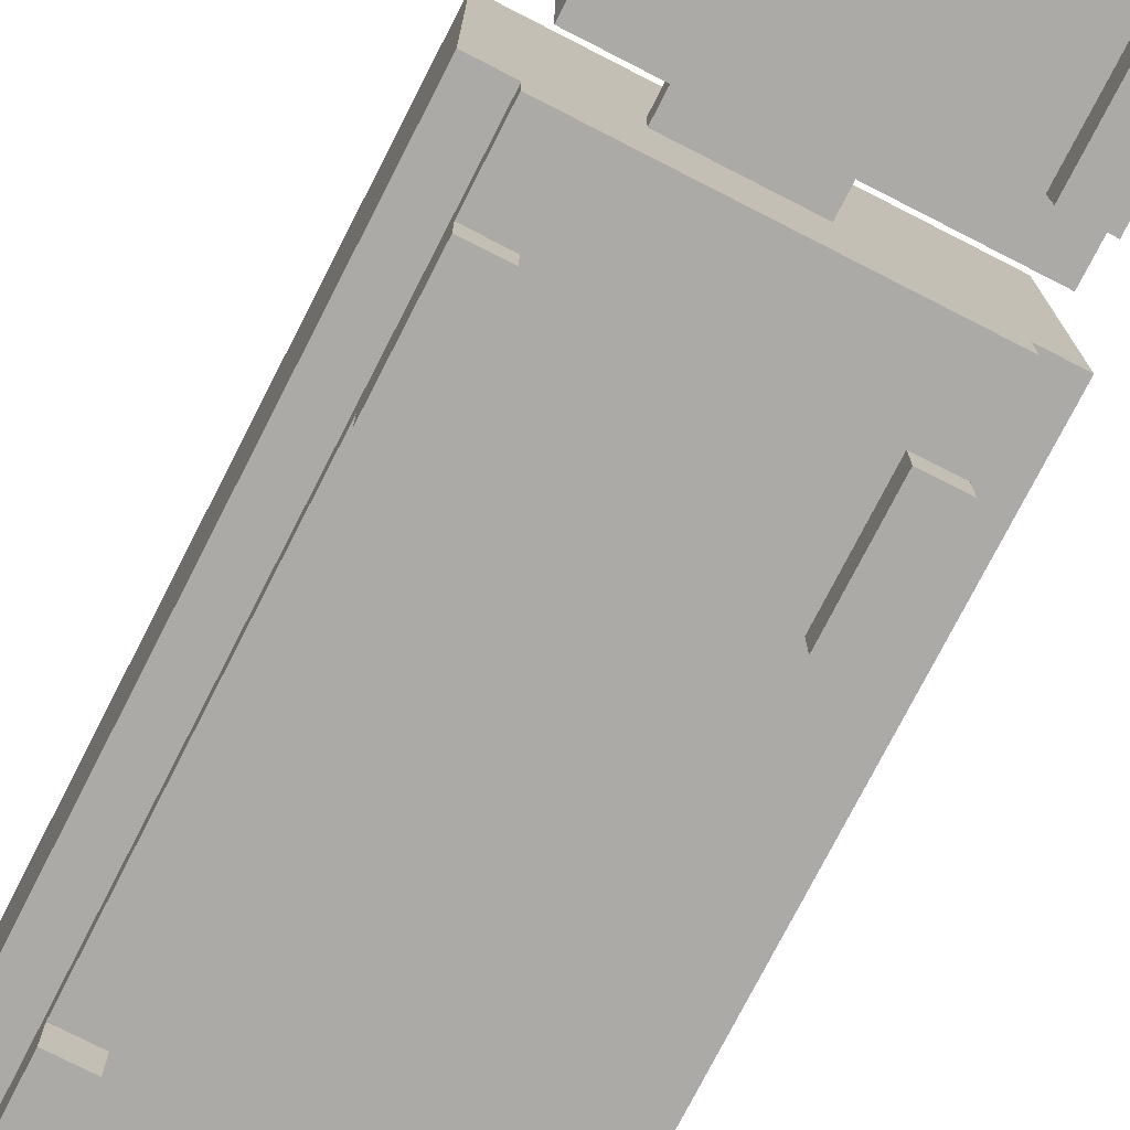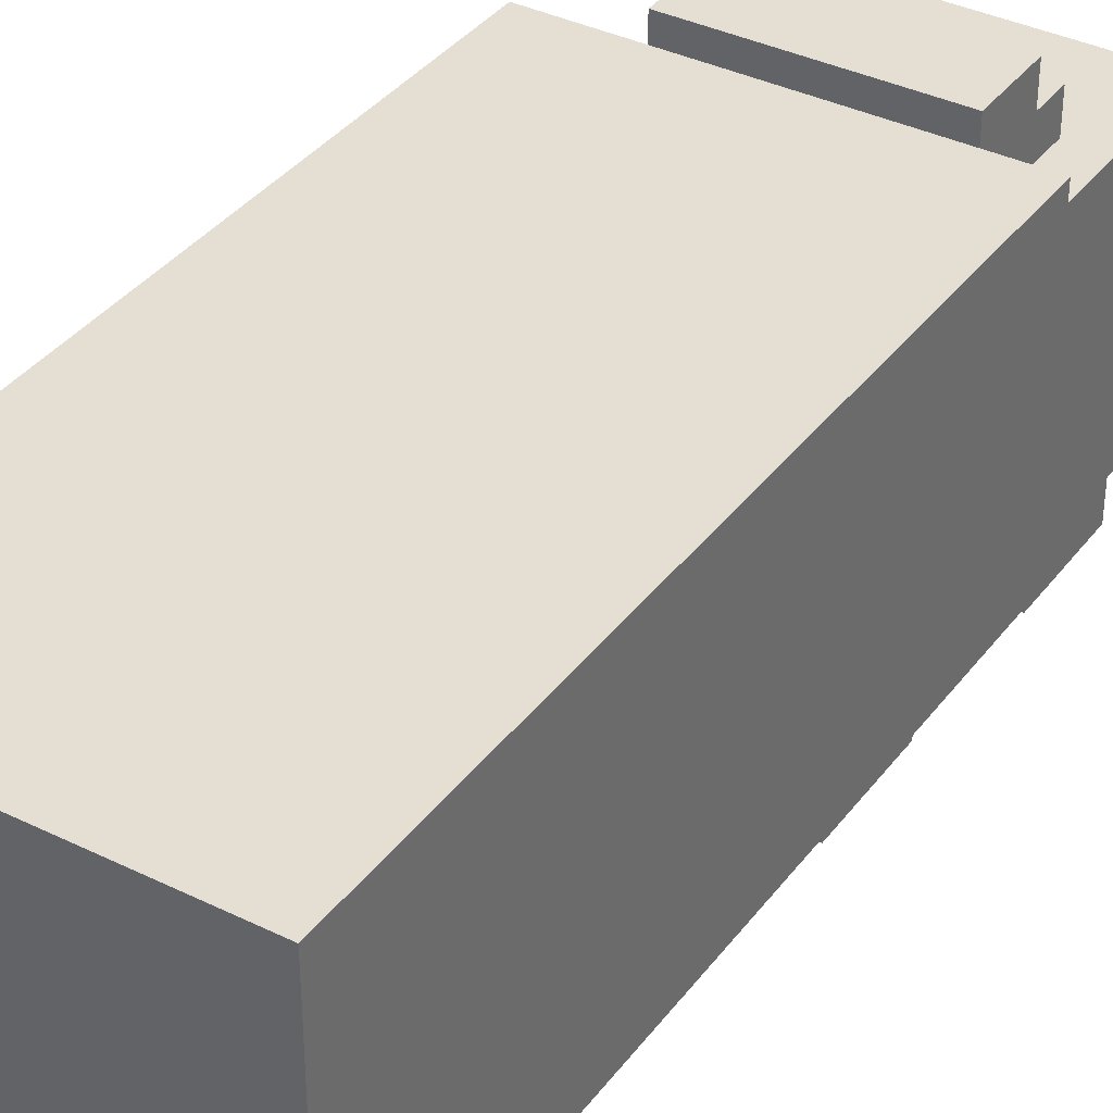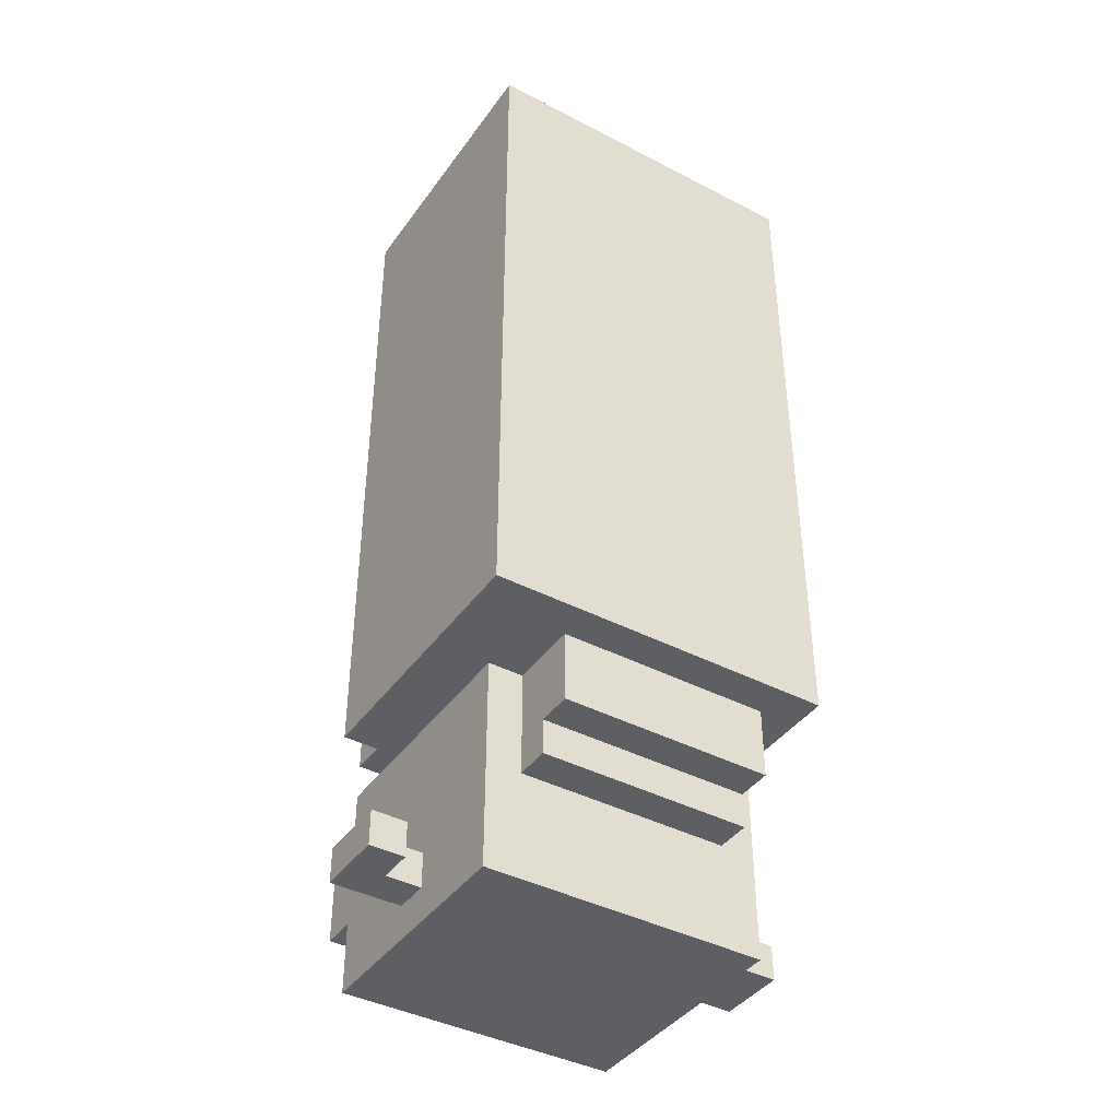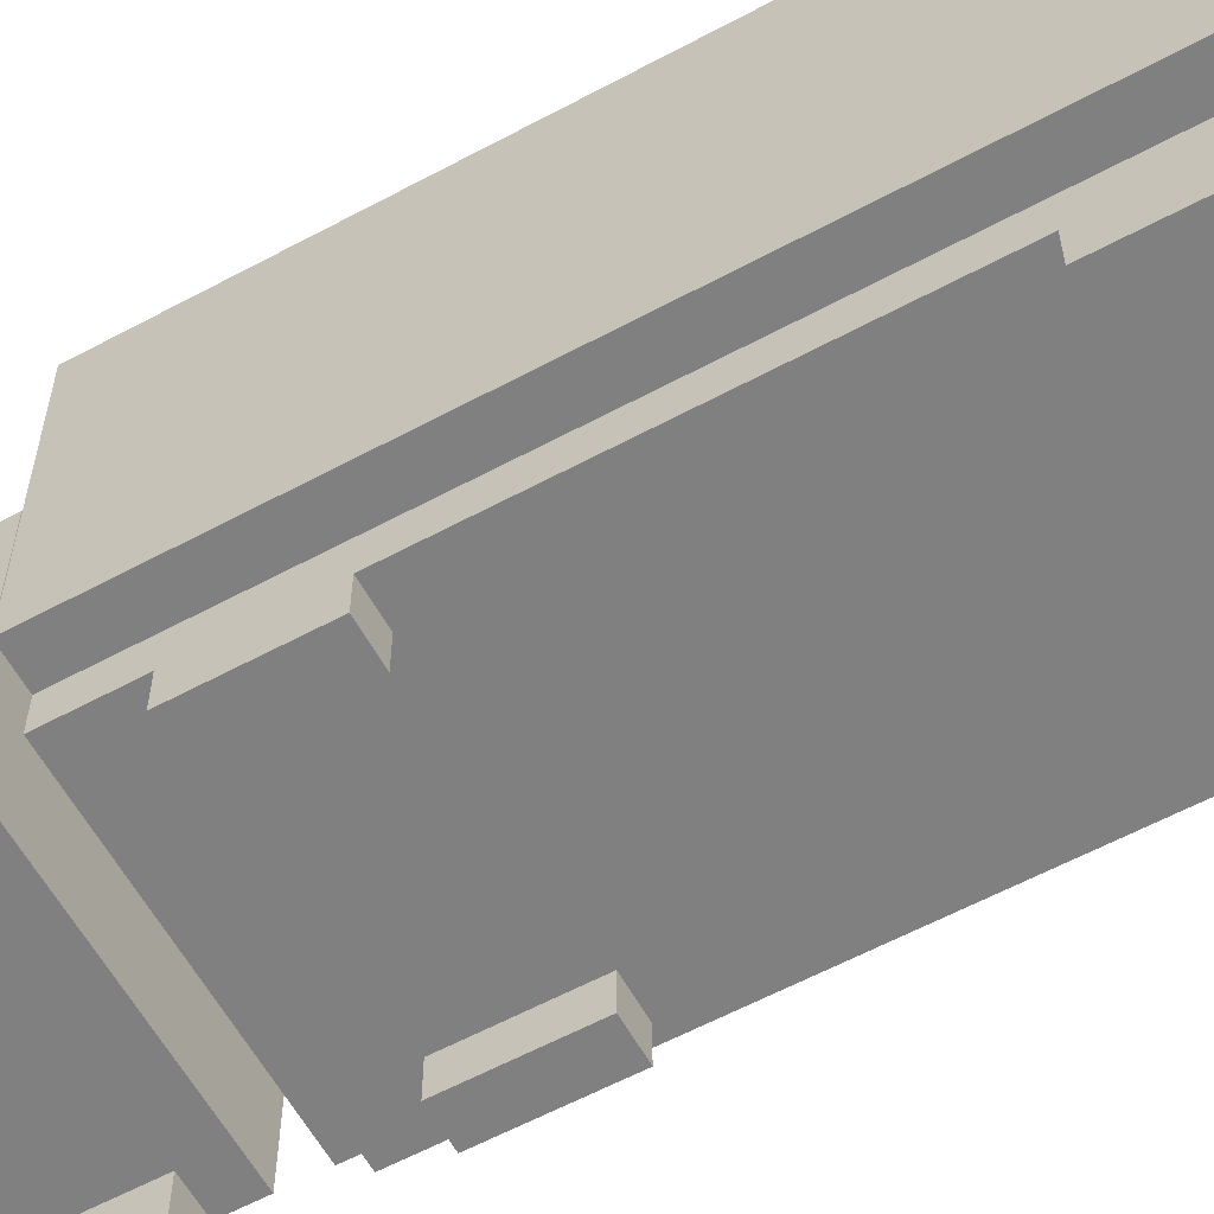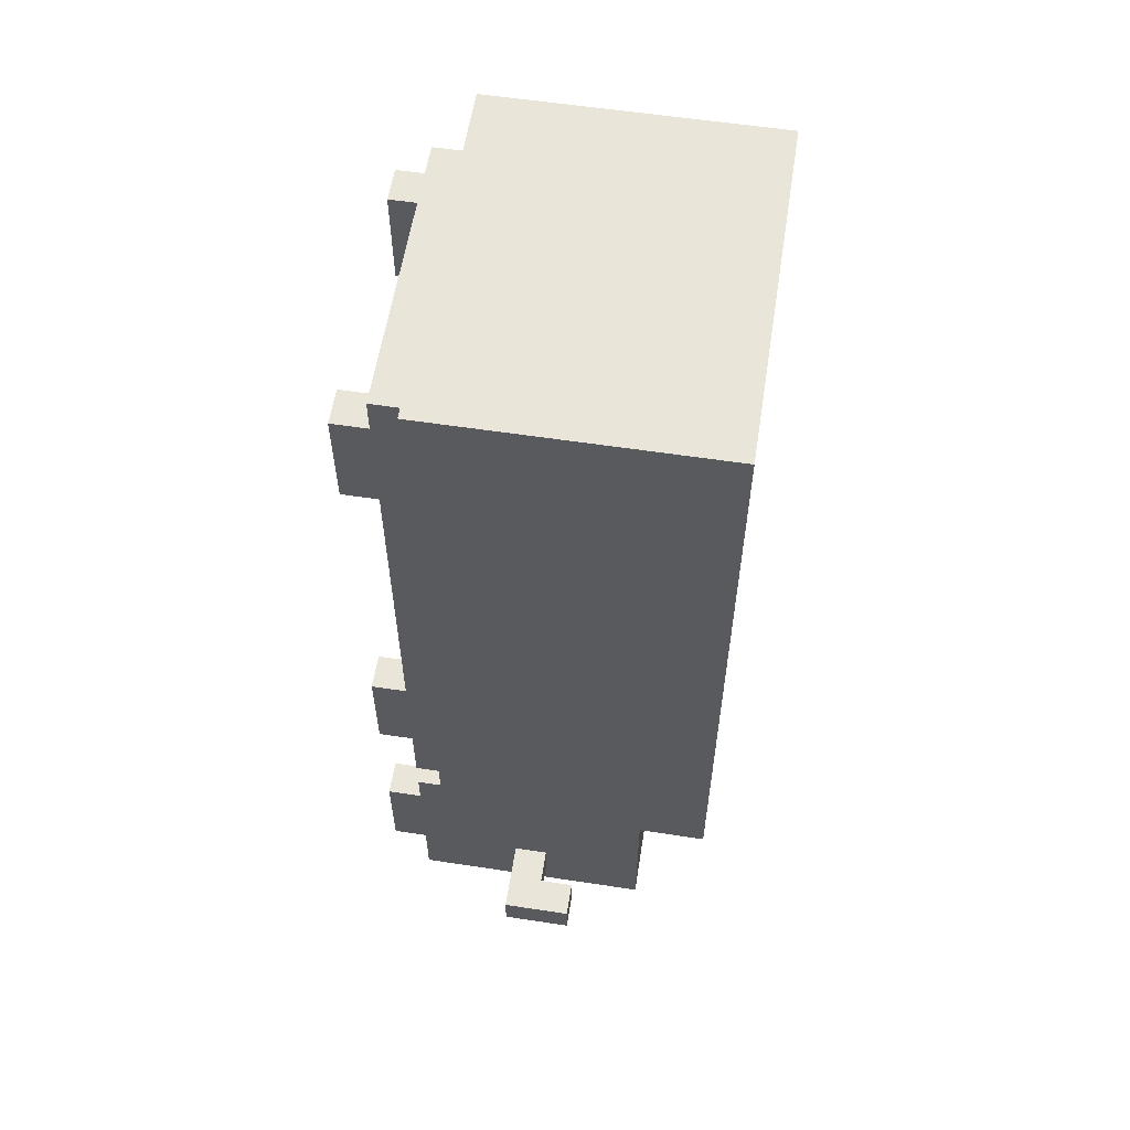
<metadata>
{"format":"obj","ext":"obj","renderer":"f3d","projection":"perspective","resolution":1024,"background":"white","views":[{"elev":-76.0,"azim":152.9,"up":"+Y"},{"elev":37.0,"azim":32.3,"up":"+Y"},{"elev":-41.0,"azim":147.7,"up":"+Z"},{"elev":-60.2,"azim":-61.2,"up":"+Y"},{"elev":58.4,"azim":98.9,"up":"+Z"}]}
</metadata>
<code>
v -6 4 -11.5
v -6 4 -12.5
v -6 6 -11.5
v -6 6 -12.5
v -5 2 13.5
v -5 2 -6.5
v -5 3 12.5
v -5 3 -6.5
v -5 9 12.5
v -5 9 -6.5
v -5 10 13.5
v -5 10 -6.5
v -4 0 11.5
v -4 0 8.5
v -4 0 -1.5
v -4 0 -4.5
v -4 0 -8.5
v -4 0 -11.5
v -4 1 12.5
v -4 1 11.5
v -4 1 10.5
v -4 1 9.5
v -4 1 8.5
v -4 1 -1.5
v -4 1 -2.5
v -4 1 -3.5
v -4 1 -4.5
v -4 1 -6.5
v -4 1 -7.5
v -4 1 -8.5
v -4 1 -9.5
v -4 1 -10.5
v -4 1 -11.5
v -4 1 -13.5
v -4 2 12.5
v -4 2 11.5
v -4 2 10.5
v -4 2 9.5
v -4 2 8.5
v -4 2 -1.5
v -4 2 -2.5
v -4 2 -3.5
v -4 2 -4.5
v -4 2 -6.5
v -4 2 -9.5
v -4 2 -10.5
v -4 3 -8.5
v -4 3 -11.5
v -4 4 -11.5
v -4 4 -12.5
v -4 5 -10.5
v -4 5 -11.5
v -4 5 -12.5
v -4 5 -13.5
v -4 7 -10.5
v -4 7 -13.5
v -4 8 -7.5
v -4 8 -13.5
v -3 8 -7.5
v -3 8 -10.5
v -3 9 -9.5
v -3 9 -10.5
v -3 10 -7.5
v -3 10 -9.5
v -1 4 -6.5
v -1 4 -7.5
v -1 5 -6.5
v -1 5 -7.5
v 3 0 11.5
v 3 0 8.5
v 3 0 -1.5
v 3 0 -4.5
v 3 0 -8.5
v 3 0 -11.5
v 3 1 11.5
v 3 1 8.5
v 3 1 -1.5
v 3 1 -4.5
v 3 1 -8.5
v 3 1 -11.5
v 5 5 -11.5
v 5 5 -12.5
v 5 6 -11.5
v 5 6 -12.5
v -5 5 -11.5
v -5 5 -12.5
v -5 6 -11.5
v -5 6 -12.5
v -3 0 11.5
v -3 0 8.5
v -3 0 -1.5
v -3 0 -4.5
v -3 0 -8.5
v -3 0 -11.5
v -3 1 11.5
v -3 1 8.5
v -3 1 -1.5
v -3 1 -4.5
v -3 1 -8.5
v -3 1 -11.5
v 2 4 -6.5
v 2 4 -7.5
v 2 5 -6.5
v 2 5 -7.5
v 3 8 -7.5
v 3 8 -10.5
v 3 9 -9.5
v 3 9 -10.5
v 3 10 -7.5
v 3 10 -9.5
v 4 0 11.5
v 4 0 8.5
v 4 0 -1.5
v 4 0 -4.5
v 4 0 -8.5
v 4 0 -11.5
v 4 1 12.5
v 4 1 11.5
v 4 1 10.5
v 4 1 9.5
v 4 1 8.5
v 4 1 -1.5
v 4 1 -2.5
v 4 1 -3.5
v 4 1 -4.5
v 4 1 -6.5
v 4 1 -7.5
v 4 1 -8.5
v 4 1 -9.5
v 4 1 -10.5
v 4 1 -11.5
v 4 1 -13.5
v 4 2 12.5
v 4 2 11.5
v 4 2 10.5
v 4 2 9.5
v 4 2 8.5
v 4 2 -1.5
v 4 2 -2.5
v 4 2 -3.5
v 4 2 -4.5
v 4 2 -6.5
v 4 2 -9.5
v 4 2 -10.5
v 4 3 -8.5
v 4 3 -11.5
v 4 4 -11.5
v 4 4 -12.5
v 4 5 -10.5
v 4 5 -11.5
v 4 5 -12.5
v 4 5 -13.5
v 4 7 -10.5
v 4 7 -13.5
v 4 8 -7.5
v 4 8 -13.5
v 5 2 13.5
v 5 2 -6.5
v 5 3 12.5
v 5 3 -6.5
v 5 9 12.5
v 5 9 -6.5
v 5 10 13.5
v 5 10 -6.5
v 6 4 -11.5
v 6 4 -12.5
v 6 6 -11.5
v 6 6 -12.5
v -5 2 13.5
v -5 10 13.5
v -4 3 13.5
v -4 9 13.5
v 4 3 13.5
v 4 9 13.5
v 5 2 13.5
v 5 10 13.5
v -4 1 12.5
v -4 2 12.5
v 4 1 12.5
v 4 2 12.5
v -4 0 11.5
v -4 1 11.5
v -3 0 11.5
v -3 1 11.5
v 3 0 11.5
v 3 1 11.5
v 4 0 11.5
v 4 1 11.5
v -4 0 -1.5
v -4 1 -1.5
v -3 0 -1.5
v -3 1 -1.5
v 3 0 -1.5
v 3 1 -1.5
v 4 0 -1.5
v 4 1 -1.5
v -4 1 -7.5
v -4 8 -7.5
v -3 8 -7.5
v -3 10 -7.5
v -1 4 -7.5
v -1 5 -7.5
v 2 4 -7.5
v 2 5 -7.5
v 3 8 -7.5
v 3 10 -7.5
v 4 1 -7.5
v 4 8 -7.5
v -4 0 -8.5
v -4 1 -8.5
v -3 0 -8.5
v -3 1 -8.5
v 3 0 -8.5
v 3 1 -8.5
v 4 0 -8.5
v 4 1 -8.5
v -6 4 -11.5
v -6 6 -11.5
v -5 5 -11.5
v -5 6 -11.5
v -4 4 -11.5
v -4 5 -11.5
v 4 4 -11.5
v 4 5 -11.5
v 5 5 -11.5
v 5 6 -11.5
v 6 4 -11.5
v 6 6 -11.5
v -4 0 8.5
v -4 1 8.5
v -3 0 8.5
v -3 1 8.5
v 3 0 8.5
v 3 1 8.5
v 4 0 8.5
v 4 1 8.5
v -4 0 -4.5
v -4 1 -4.5
v -3 0 -4.5
v -3 1 -4.5
v 3 0 -4.5
v 3 1 -4.5
v 4 0 -4.5
v 4 1 -4.5
v -5 2 -6.5
v -5 3 -6.5
v -5 9 -6.5
v -5 10 -6.5
v -4 1 -6.5
v -4 2 -6.5
v -4 3 -6.5
v -1 4 -6.5
v -1 5 -6.5
v 2 4 -6.5
v 2 5 -6.5
v 4 1 -6.5
v 4 2 -6.5
v 4 3 -6.5
v 5 2 -6.5
v 5 3 -6.5
v 5 9 -6.5
v 5 10 -6.5
v -3 9 -9.5
v -3 10 -9.5
v 3 9 -9.5
v 3 10 -9.5
v -3 8 -10.5
v -3 9 -10.5
v 3 8 -10.5
v 3 9 -10.5
v -4 0 -11.5
v -4 1 -11.5
v -3 0 -11.5
v -3 1 -11.5
v 3 0 -11.5
v 3 1 -11.5
v 4 0 -11.5
v 4 1 -11.5
v -6 4 -12.5
v -6 6 -12.5
v -5 5 -12.5
v -5 6 -12.5
v -4 4 -12.5
v -4 5 -12.5
v 4 4 -12.5
v 4 5 -12.5
v 5 5 -12.5
v 5 6 -12.5
v 6 4 -12.5
v 6 6 -12.5
v -4 1 -13.5
v -4 5 -13.5
v -4 7 -13.5
v -4 8 -13.5
v 4 1 -13.5
v 4 5 -13.5
v 4 7 -13.5
v 4 8 -13.5
v -4 0 11.5
v -3 0 11.5
v 3 0 11.5
v 4 0 11.5
v -4 0 8.5
v -3 0 8.5
v 3 0 8.5
v 4 0 8.5
v -4 0 -1.5
v -3 0 -1.5
v 3 0 -1.5
v 4 0 -1.5
v -4 0 -4.5
v -3 0 -4.5
v 3 0 -4.5
v 4 0 -4.5
v -4 0 -8.5
v -3 0 -8.5
v 3 0 -8.5
v 4 0 -8.5
v -4 0 -11.5
v -3 0 -11.5
v 3 0 -11.5
v 4 0 -11.5
v -4 1 12.5
v 4 1 12.5
v -4 1 11.5
v -3 1 11.5
v 3 1 11.5
v 4 1 11.5
v -4 1 8.5
v -3 1 8.5
v 3 1 8.5
v 4 1 8.5
v -4 1 -1.5
v -3 1 -1.5
v 3 1 -1.5
v 4 1 -1.5
v -4 1 -4.5
v -3 1 -4.5
v 3 1 -4.5
v 4 1 -4.5
v -4 1 -6.5
v 4 1 -6.5
v -4 1 -7.5
v 4 1 -7.5
v -4 1 -8.5
v -3 1 -8.5
v 3 1 -8.5
v 4 1 -8.5
v -4 1 -11.5
v -3 1 -11.5
v 3 1 -11.5
v 4 1 -11.5
v -4 1 -13.5
v 4 1 -13.5
v -5 2 13.5
v 5 2 13.5
v -4 2 12.5
v 4 2 12.5
v -4 2 11.5
v 4 2 11.5
v -4 2 10.5
v 4 2 10.5
v -4 2 9.5
v 4 2 9.5
v -4 2 8.5
v 4 2 8.5
v -4 2 -1.5
v 4 2 -1.5
v -4 2 -2.5
v 4 2 -2.5
v -4 2 -3.5
v 4 2 -3.5
v -4 2 -4.5
v 4 2 -4.5
v -5 2 -6.5
v -4 2 -6.5
v 4 2 -6.5
v 5 2 -6.5
v -1 4 -6.5
v 2 4 -6.5
v -1 4 -7.5
v 2 4 -7.5
v -6 4 -11.5
v -4 4 -11.5
v 4 4 -11.5
v 6 4 -11.5
v -6 4 -12.5
v -4 4 -12.5
v 4 4 -12.5
v 6 4 -12.5
v -1 5 -6.5
v 2 5 -6.5
v -1 5 -7.5
v 2 5 -7.5
v -5 5 -11.5
v -4 5 -11.5
v 4 5 -11.5
v 5 5 -11.5
v -5 5 -12.5
v -4 5 -12.5
v 4 5 -12.5
v 5 5 -12.5
v -6 6 -11.5
v -5 6 -11.5
v 5 6 -11.5
v 6 6 -11.5
v -6 6 -12.5
v -5 6 -12.5
v 5 6 -12.5
v 6 6 -12.5
v -4 8 -7.5
v -3 8 -7.5
v 3 8 -7.5
v 4 8 -7.5
v -3 8 -10.5
v 3 8 -10.5
v -4 8 -13.5
v 4 8 -13.5
v -3 9 -9.5
v 3 9 -9.5
v -3 9 -10.5
v 3 9 -10.5
v -5 10 13.5
v 5 10 13.5
v -4 10 12.5
v 4 10 12.5
v -4 10 -5.5
v 4 10 -5.5
v -5 10 -6.5
v 5 10 -6.5
v -3 10 -7.5
v 3 10 -7.5
v -3 10 -9.5
v 3 10 -9.5
f 3 2 1
f 4 2 3
f 7 6 5
f 8 6 7
f 9 7 5
f 9 8 7
f 10 8 9
f 11 9 5
f 11 10 9
f 12 10 11
f 20 14 13
f 21 14 20
f 22 14 21
f 23 14 22
f 24 16 15
f 25 16 24
f 26 16 25
f 27 16 26
f 30 18 17
f 31 18 30
f 32 18 31
f 33 18 32
f 35 20 19
f 36 21 20
f 36 20 35
f 37 22 21
f 37 21 36
f 38 23 22
f 38 22 37
f 39 24 23
f 39 23 38
f 40 25 24
f 40 24 39
f 41 26 25
f 41 25 40
f 42 27 26
f 42 26 41
f 43 28 27
f 43 27 42
f 44 28 43
f 45 31 30
f 45 32 31
f 46 33 32
f 46 32 45
f 47 46 45
f 47 45 30
f 47 30 29
f 48 33 46
f 48 46 47
f 48 34 33
f 49 48 47
f 49 34 48
f 50 34 49
f 51 49 47
f 52 49 51
f 53 34 50
f 54 34 53
f 55 52 51
f 55 51 47
f 55 54 53
f 55 53 52
f 56 54 55
f 57 47 29
f 57 55 47
f 57 56 55
f 58 56 57
f 61 60 59
f 62 60 61
f 63 61 59
f 64 61 63
f 67 66 65
f 68 66 67
f 75 70 69
f 76 70 75
f 77 72 71
f 78 72 77
f 79 74 73
f 80 74 79
f 83 82 81
f 84 82 83
f 85 86 87
f 87 86 88
f 89 90 95
f 95 90 96
f 91 92 97
f 97 92 98
f 93 94 99
f 99 94 100
f 101 102 103
f 103 102 104
f 105 106 107
f 107 106 108
f 105 107 109
f 109 107 110
f 111 112 118
f 118 112 119
f 119 112 120
f 120 112 121
f 113 114 122
f 122 114 123
f 123 114 124
f 124 114 125
f 115 116 128
f 128 116 129
f 129 116 130
f 130 116 131
f 117 118 133
f 118 119 134
f 133 118 134
f 119 120 135
f 134 119 135
f 120 121 136
f 135 120 136
f 121 122 137
f 136 121 137
f 122 123 138
f 137 122 138
f 123 124 139
f 138 123 139
f 124 125 140
f 139 124 140
f 125 126 141
f 140 125 141
f 141 126 142
f 128 129 143
f 129 130 143
f 130 131 144
f 143 130 144
f 143 144 145
f 128 143 145
f 127 128 145
f 144 131 146
f 145 144 146
f 131 132 146
f 145 146 147
f 146 132 147
f 147 132 148
f 145 147 149
f 149 147 150
f 148 132 151
f 151 132 152
f 149 150 153
f 145 149 153
f 151 152 153
f 150 151 153
f 153 152 154
f 127 145 155
f 145 153 155
f 153 154 155
f 155 154 156
f 157 158 159
f 159 158 160
f 157 159 161
f 159 160 161
f 161 160 162
f 157 161 163
f 161 162 163
f 163 162 164
f 165 166 167
f 167 166 168
f 171 170 169
f 172 170 171
f 173 171 169
f 173 172 171
f 174 170 172
f 174 172 173
f 175 173 169
f 175 174 173
f 176 170 174
f 176 174 175
f 179 178 177
f 180 178 179
f 183 182 181
f 184 182 183
f 187 186 185
f 188 186 187
f 191 190 189
f 192 190 191
f 195 194 193
f 196 194 195
f 199 198 197
f 201 199 197
f 202 199 201
f 203 201 197
f 204 199 202
f 205 200 199
f 205 204 203
f 205 199 204
f 206 200 205
f 207 203 197
f 207 205 203
f 208 205 207
f 211 210 209
f 212 210 211
f 215 214 213
f 216 214 215
f 219 218 217
f 220 218 219
f 221 219 217
f 222 219 221
f 225 224 223
f 227 225 223
f 227 226 225
f 228 226 227
f 229 230 231
f 231 230 232
f 233 234 235
f 235 234 236
f 237 238 239
f 239 238 240
f 241 242 243
f 243 242 244
f 245 246 250
f 246 247 251
f 250 246 251
f 250 251 252
f 251 247 252
f 252 247 253
f 250 252 254
f 253 247 255
f 249 250 256
f 254 255 257
f 256 250 257
f 250 254 257
f 257 255 258
f 257 258 259
f 258 255 260
f 259 258 260
f 247 248 261
f 260 255 261
f 255 247 261
f 261 248 262
f 263 264 265
f 265 264 266
f 267 268 269
f 269 268 270
f 271 272 273
f 273 272 274
f 275 276 277
f 277 276 278
f 279 280 281
f 281 280 282
f 279 281 283
f 283 281 284
f 285 286 287
f 285 287 289
f 287 288 289
f 289 288 290
f 291 292 295
f 292 293 296
f 295 292 296
f 293 294 297
f 296 293 297
f 297 294 298
f 303 300 299
f 304 300 303
f 305 302 301
f 306 302 305
f 311 308 307
f 312 308 311
f 313 310 309
f 314 310 313
f 319 316 315
f 320 316 319
f 321 318 317
f 322 318 321
f 325 324 323
f 326 324 325
f 327 324 326
f 328 324 327
f 330 327 326
f 331 327 330
f 333 330 329
f 333 332 331
f 333 331 330
f 334 332 333
f 335 332 334
f 336 332 335
f 338 335 334
f 339 335 338
f 341 338 337
f 341 340 339
f 341 339 338
f 342 340 341
f 345 344 343
f 346 344 345
f 347 344 346
f 348 344 347
f 350 347 346
f 351 347 350
f 353 350 349
f 353 352 351
f 353 351 350
f 354 352 353
f 357 356 355
f 358 356 357
f 359 357 355
f 360 356 358
f 361 359 355
f 362 356 360
f 363 361 355
f 364 356 362
f 365 363 355
f 366 356 364
f 367 365 355
f 368 356 366
f 369 367 355
f 370 356 368
f 371 369 355
f 372 356 370
f 373 371 355
f 374 356 372
f 375 373 355
f 376 373 375
f 377 356 374
f 378 356 377
f 381 380 379
f 382 380 381
f 387 384 383
f 388 384 387
f 389 386 385
f 390 386 389
f 391 392 393
f 393 392 394
f 395 396 399
f 399 396 400
f 397 398 401
f 401 398 402
f 403 404 407
f 407 404 408
f 405 406 409
f 409 406 410
f 411 412 415
f 413 414 416
f 411 415 417
f 415 416 417
f 416 414 418
f 417 416 418
f 419 420 421
f 421 420 422
f 423 424 425
f 425 424 426
f 423 425 427
f 425 426 427
f 426 424 428
f 427 426 428
f 423 427 429
f 427 428 429
f 428 424 430
f 429 428 430
f 431 432 433
f 433 432 434

</code>
